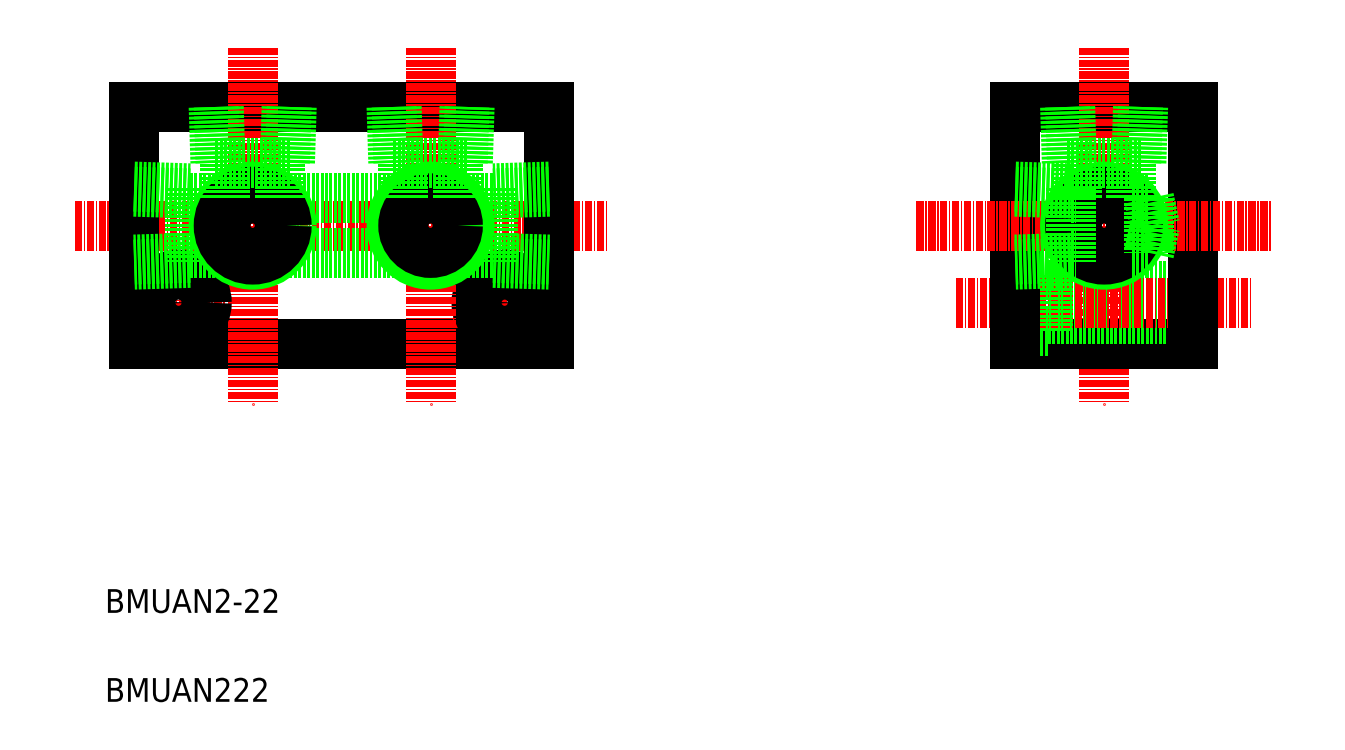
<metadata>
{"format":"dxf","ext":"dxf","renderer":"ezdxf+matplotlib","layout":"modelspace","background":"white","min_lineweight":24,"dpi":150}
</metadata>
<code>
0
SECTION
2
ENTITIES
0
LINE
8
CENTER
10
-114.9
20
173.8
30
0
11
-24.86
21
173.8
31
0
0
LINE
8
0
10
-104.9
20
193.8
30
0
11
-34.86
21
193.8
31
0
0
LINE
8
0
10
-104.9
20
153.8
30
0
11
-34.86
21
153.8
31
0
0
LINE
8
CENTER
10
-84.86
20
203.8
30
0
11
-84.86
21
143.8
31
0
0
LINE
8
CENTER
10
-97.36
20
168.8
30
0
11
-97.36
21
152.8
31
0
0
LINE
8
CENTER
10
-42.36
20
168.8
30
0
11
-42.36
21
152.8
31
0
0
LINE
8
CENTER
10
-105.4
20
160.8
30
0
11
-89.36
21
160.8
31
0
0
CIRCLE
8
0
10
-97.36
20
160.8
30
0
40
2.75
0
CIRCLE
8
0
10
-97.36
20
160.8
30
0
40
4.75
0
LINE
8
0
10
43.73
20
193.8
30
0
11
73.73
21
193.8
31
0
0
LINE
8
CENTER
10
58.73
20
203.8
30
0
11
58.73
21
143.8
31
0
0
LINE
8
0
10
43.73
20
153.8
30
0
11
73.73
21
153.8
31
0
0
LINE
8
0
10
73.73
20
163.6
30
0
11
49.23
21
163.6
31
0
0
LINE
8
0
10
73.73
20
158.1
30
0
11
49.23
21
158.1
31
0
0
LINE
8
0
10
49.23
20
165.6
30
0
11
43.73
21
165.6
31
0
0
LINE
8
0
10
49.23
20
156.1
30
0
11
43.73
21
156.1
31
0
0
LINE
8
CENTER
10
-51.14
20
160.8
30
0
11
-34.36
21
160.8
31
0
0
LINE
8
CENTER
10
33.76
20
160.8
30
0
11
83.6
21
160.8
31
0
0
TEXT
8
0
10
-109.8
20
108.5
30
0
40
4
1
BMUAN2-22
0
TEXT
8
0
10
-109.8
20
93.52
30
0
40
4
1
BMUAN222
0
LINE
8
0
10
-104.9
20
193.8
30
0
11
-104.9
21
153.8
31
0
0
LINE
8
0
10
-34.86
20
193.8
30
0
11
-34.86
21
153.8
31
0
0
CIRCLE
8
0
10
-42.36
20
160.8
30
0
40
2.75
0
CIRCLE
8
0
10
-42.36
20
160.8
30
0
40
4.75
0
LINE
8
0
10
49.23
20
165.6
30
0
11
49.23
21
156.1
31
0
0
LINE
8
0
10
43.73
20
193.8
30
0
11
43.73
21
153.8
31
0
0
LINE
8
0
10
73.73
20
193.8
30
0
11
73.73
21
153.8
31
0
0
LINE
8
CENTER
10
27.06
20
173.8
30
0
11
87.06
21
173.8
31
0
0
LINE
8
CENTER
10
-54.86
20
203.8
30
0
11
-54.86
21
143.8
31
0
0
LINE
8
0
10
-104.9
20
179.6
30
0
11
-95.46
21
179.3
31
0
0
LINE
8
0
10
-104.9
20
180.4
30
0
11
-95.46
21
180.1
31
0
0
LINE
8
0
10
-95.46
20
168.4
30
0
11
-104.9
21
168.1
31
0
0
LINE
8
0
10
-95.46
20
167.5
30
0
11
-104.9
21
167.3
31
0
0
LINE
8
0
10
-95.46
20
180.1
30
0
11
-95.46
21
167.5
31
0
0
LINE
8
0
10
-95.46
20
178.4
30
0
11
-89.56
21
178.4
31
0
0
LINE
8
0
10
-95.46
20
169.2
30
0
11
-89.56
21
169.2
31
0
0
LINE
8
0
10
-44.26
20
180.1
30
0
11
-44.26
21
167.5
31
0
0
LINE
8
0
10
-44.26
20
167.5
30
0
11
-34.86
21
167.3
31
0
0
LINE
8
0
10
-44.26
20
168.4
30
0
11
-34.86
21
168.1
31
0
0
LINE
8
0
10
-34.86
20
180.4
30
0
11
-44.26
21
180.1
31
0
0
LINE
8
0
10
-34.86
20
179.6
30
0
11
-44.26
21
179.3
31
0
0
LINE
8
0
10
-80.15
20
178.4
30
0
11
-59.56
21
178.4
31
0
0
LINE
8
0
10
-80.15
20
169.2
30
0
11
-59.56
21
169.2
31
0
0
LINE
8
0
10
-50.15
20
178.4
30
0
11
-44.26
21
178.4
31
0
0
LINE
8
0
10
-50.15
20
169.2
30
0
11
-44.26
21
169.2
31
0
0
CIRCLE
8
0
10
58.73
20
173.8
30
0
40
4.6
0
CIRCLE
8
0
10
58.73
20
173.8
30
0
40
6.579
0
CIRCLE
8
0
10
58.73
20
173.8
30
0
40
5.723
0
CIRCLE
8
0
10
-84.86
20
173.8
30
0
40
4.6
0
CIRCLE
8
0
10
-84.86
20
173.8
30
0
40
6.579
0
CIRCLE
8
0
10
-84.86
20
173.8
30
0
40
5.723
0
CIRCLE
8
0
10
-54.86
20
173.8
30
0
40
5.723
0
CIRCLE
8
0
10
-54.86
20
173.8
30
0
40
6.579
0
CIRCLE
8
0
10
-54.86
20
173.8
30
0
40
4.6
0
LINE
8
0
10
-90.58
20
193.9
30
0
11
-90.28
21
184.4
31
0
0
LINE
8
0
10
-91.43
20
193.8
30
0
11
-91.14
21
184.4
31
0
0
LINE
8
0
10
-79.43
20
184.4
30
0
11
-79.13
21
193.9
31
0
0
LINE
8
0
10
-78.57
20
184.4
30
0
11
-78.28
21
193.8
31
0
0
LINE
8
0
10
-91.14
20
184.4
30
0
11
-78.57
21
184.4
31
0
0
LINE
8
0
10
-89.46
20
178.5
30
0
11
-89.46
21
184.4
31
0
0
LINE
8
0
10
-80.26
20
178.5
30
0
11
-80.26
21
184.4
31
0
0
LINE
8
0
10
-48.57
20
184.4
30
0
11
-48.28
21
193.8
31
0
0
LINE
8
0
10
-49.43
20
184.4
30
0
11
-49.13
21
193.9
31
0
0
LINE
8
0
10
-61.43
20
193.8
30
0
11
-61.14
21
184.4
31
0
0
LINE
8
0
10
-60.58
20
193.9
30
0
11
-60.28
21
184.4
31
0
0
LINE
8
0
10
-61.14
20
184.4
30
0
11
-48.57
21
184.4
31
0
0
LINE
8
0
10
-50.26
20
178.5
30
0
11
-50.26
21
184.4
31
0
0
LINE
8
0
10
-59.46
20
178.5
30
0
11
-59.46
21
184.4
31
0
0
LINE
8
0
10
65.02
20
184.4
30
0
11
65.31
21
193.8
31
0
0
LINE
8
0
10
64.16
20
184.4
30
0
11
64.46
21
193.9
31
0
0
LINE
8
0
10
52.15
20
193.8
30
0
11
52.45
21
184.4
31
0
0
LINE
8
0
10
53.01
20
193.9
30
0
11
53.3
21
184.4
31
0
0
LINE
8
0
10
52.45
20
184.4
30
0
11
65.02
21
184.4
31
0
0
LINE
8
0
10
54.13
20
178.5
30
0
11
54.13
21
184.4
31
0
0
LINE
8
0
10
63.33
20
178.5
30
0
11
63.33
21
184.4
31
0
0
LINE
8
0
10
53.13
20
180.1
30
0
11
53.13
21
167.5
31
0
0
LINE
8
0
10
53.13
20
167.5
30
0
11
43.73
21
167.3
31
0
0
LINE
8
0
10
53.13
20
168.4
30
0
11
43.73
21
168.1
31
0
0
LINE
8
0
10
43.73
20
179.6
30
0
11
53.13
21
179.3
31
0
0
LINE
8
0
10
43.73
20
180.4
30
0
11
53.13
21
180.1
31
0
0
LINE
8
0
10
53.13
20
169.2
30
0
11
54.03
21
169.2
31
0
0
LINE
8
0
10
53.13
20
178.4
30
0
11
54.03
21
178.4
31
0
0
LINE
8
0
10
66.31
20
178.4
30
0
11
67.31
21
173.8
31
0
0
LINE
8
0
10
66.31
20
169.2
30
0
11
67.31
21
173.8
31
0
0
LINE
8
0
10
66.31
20
178.4
30
0
11
66.31
21
169.2
31
0
0
LINE
8
0
10
63.44
20
178.4
30
0
11
66.31
21
178.4
31
0
0
LINE
8
0
10
63.44
20
169.2
30
0
11
66.31
21
169.2
31
0
0
ENDSEC
0
EOF

</code>
